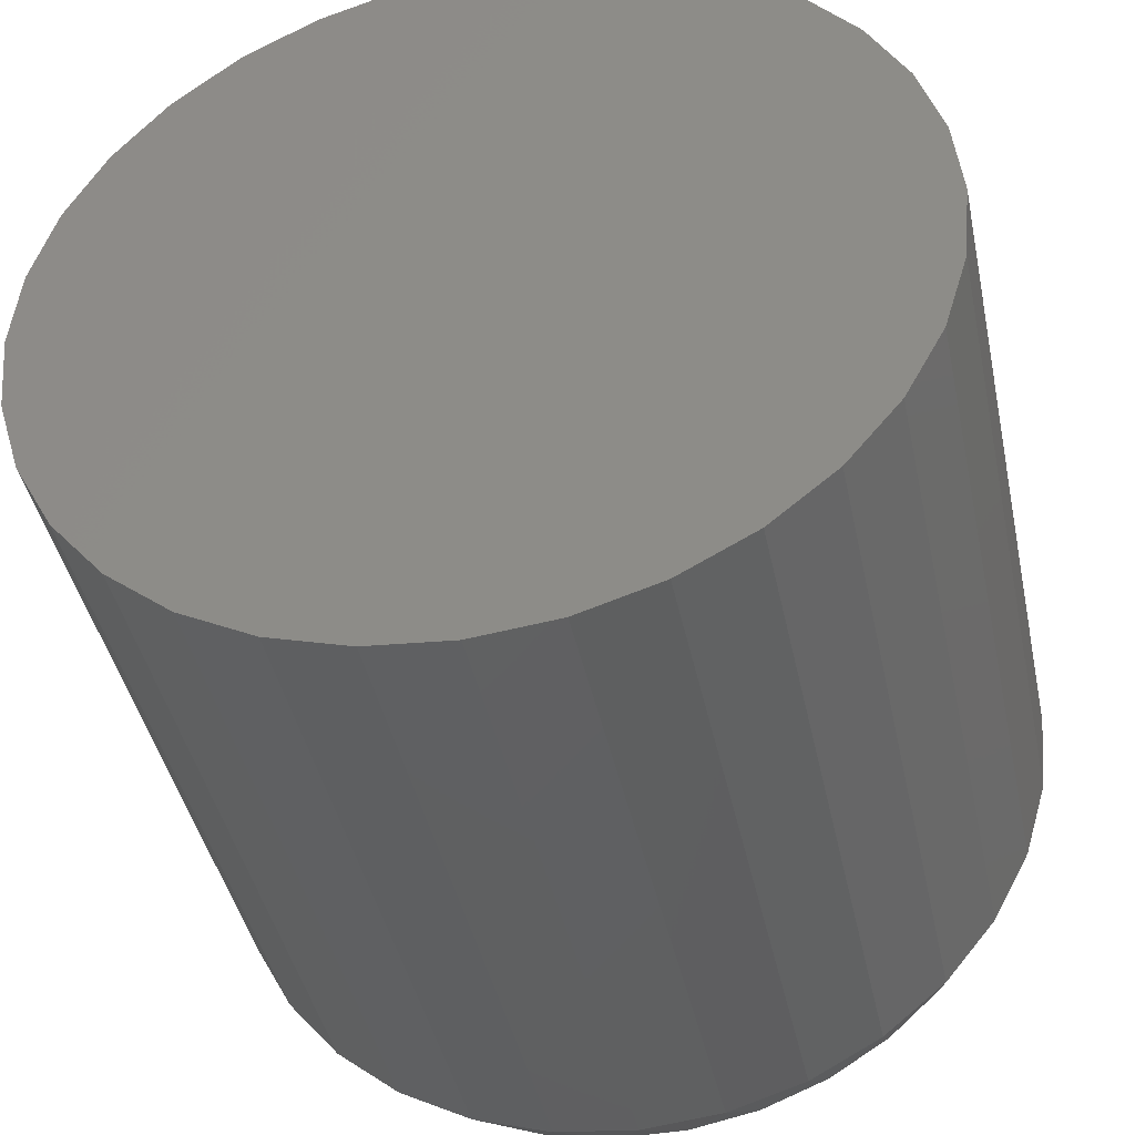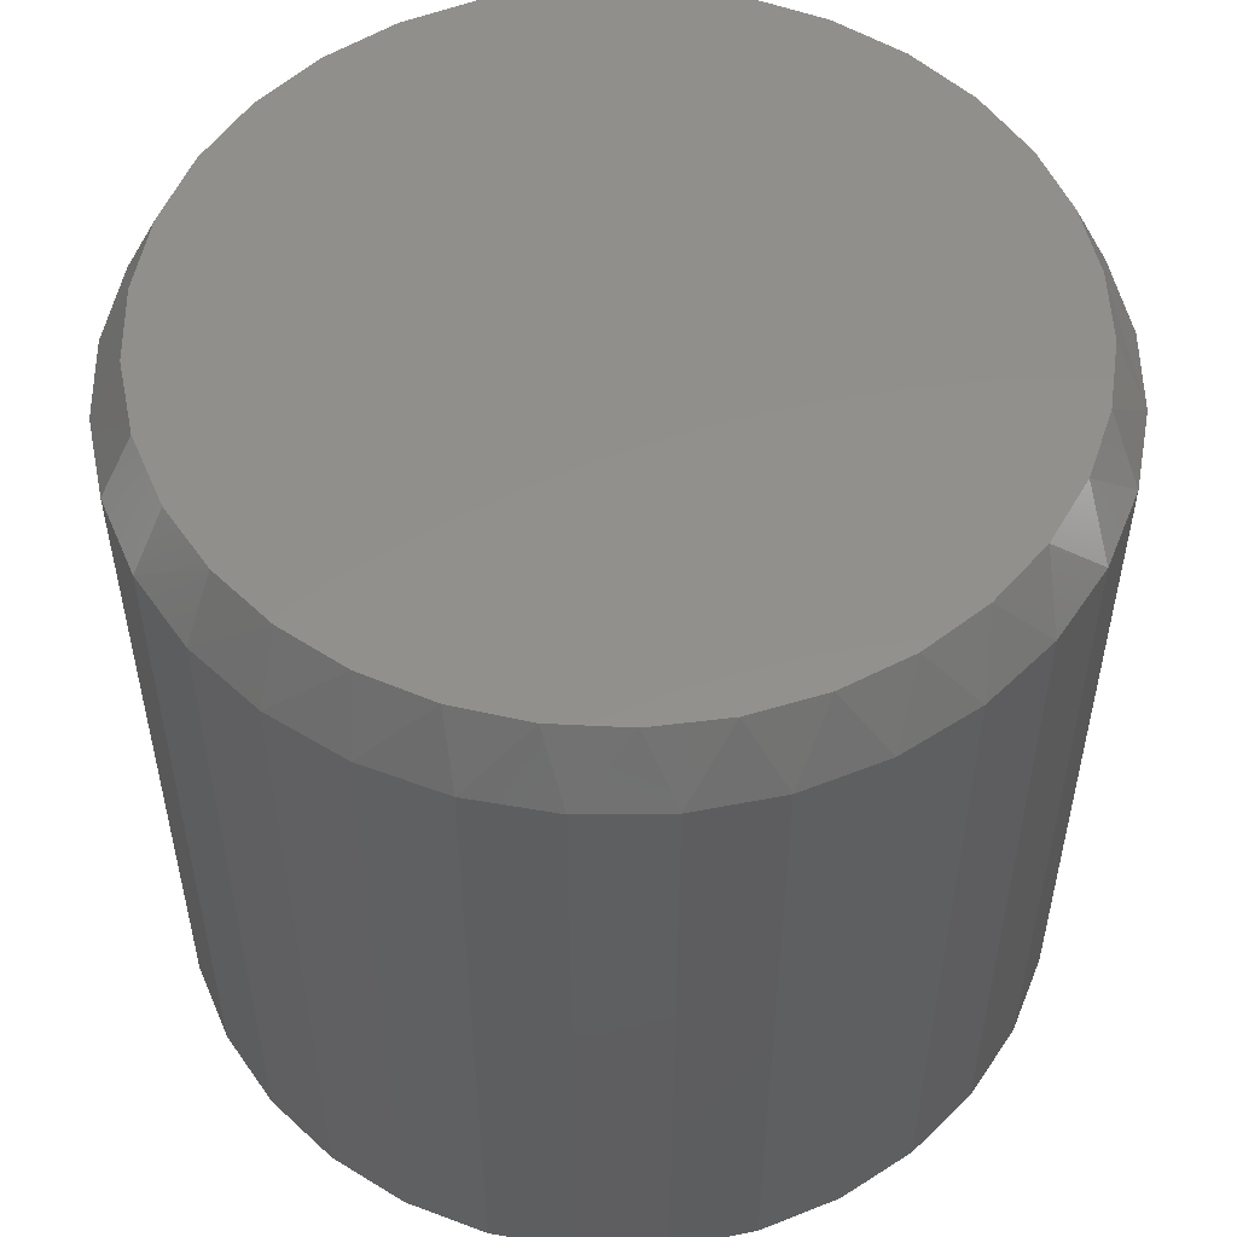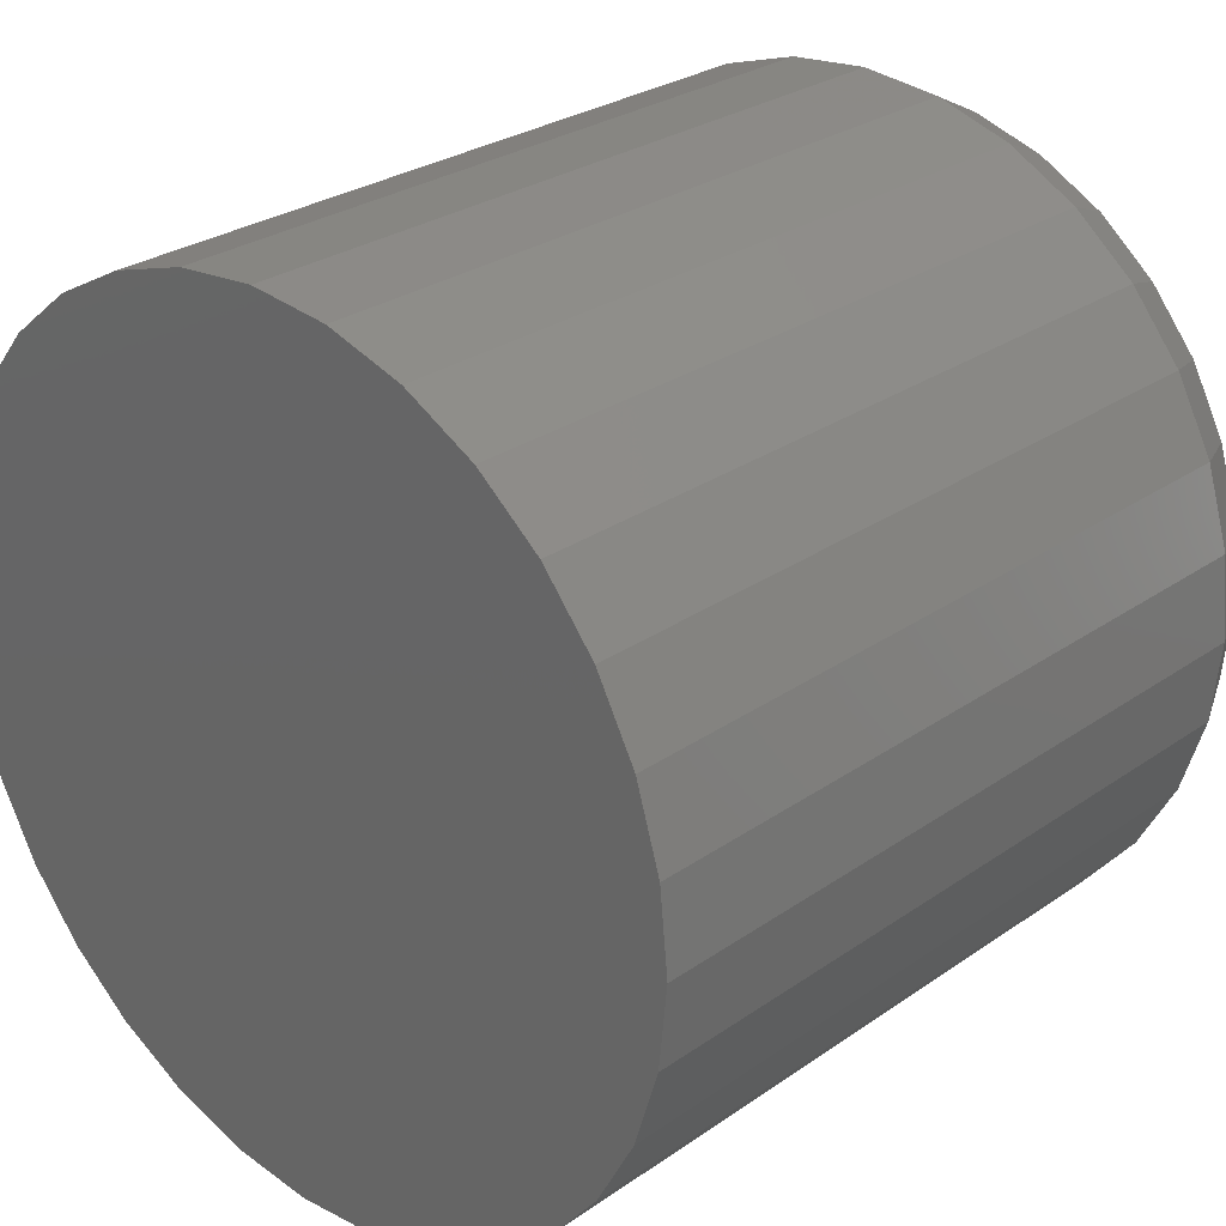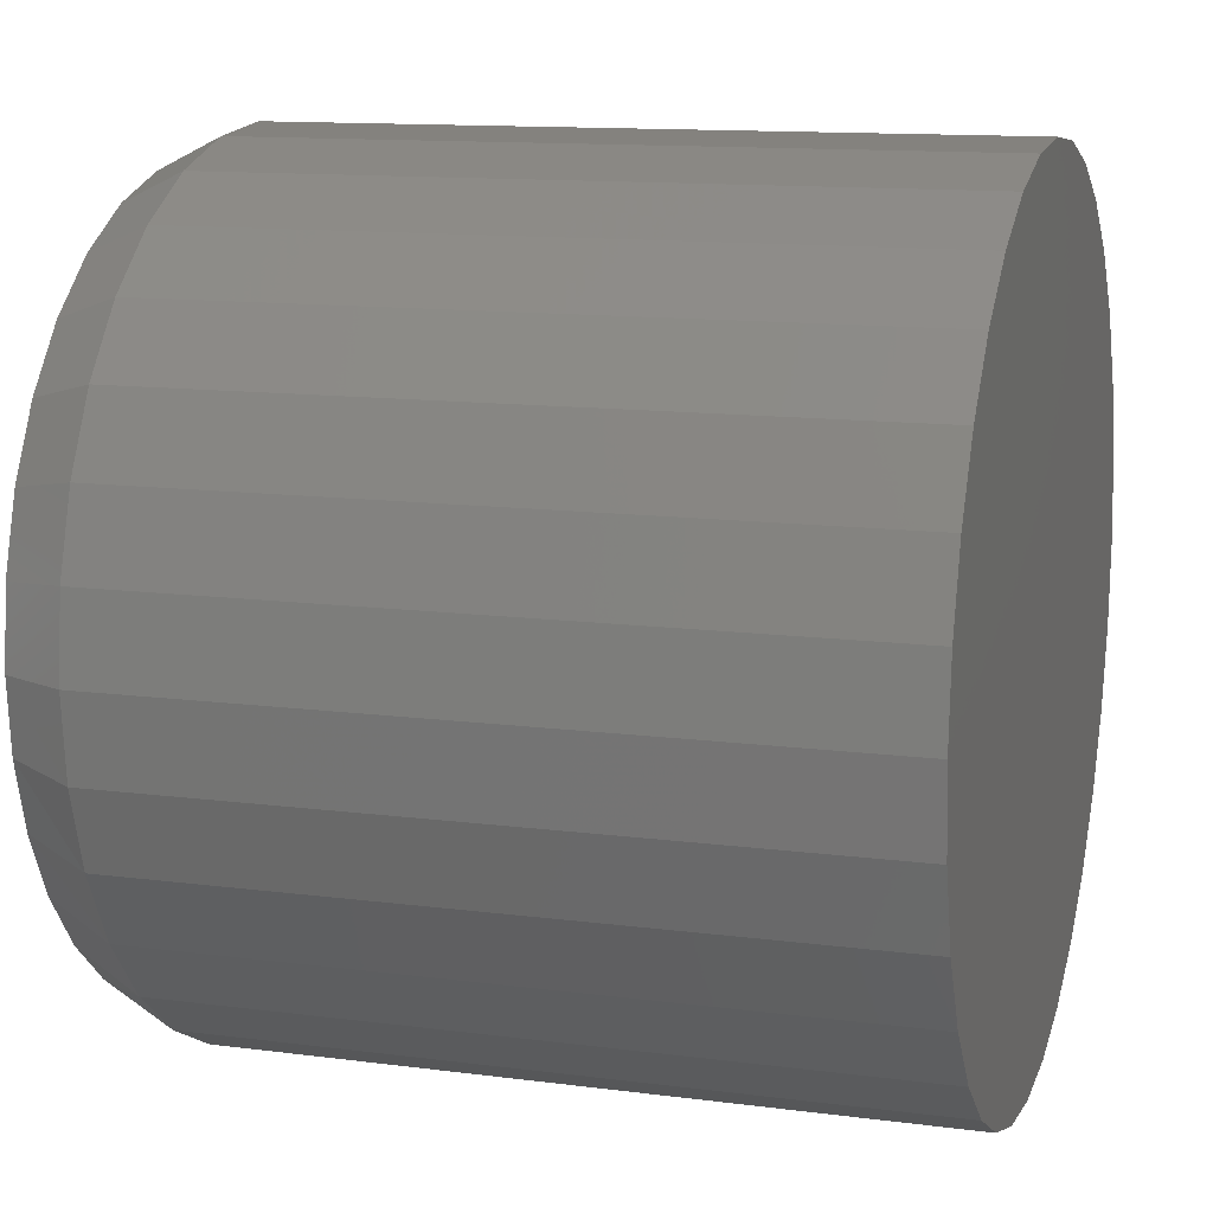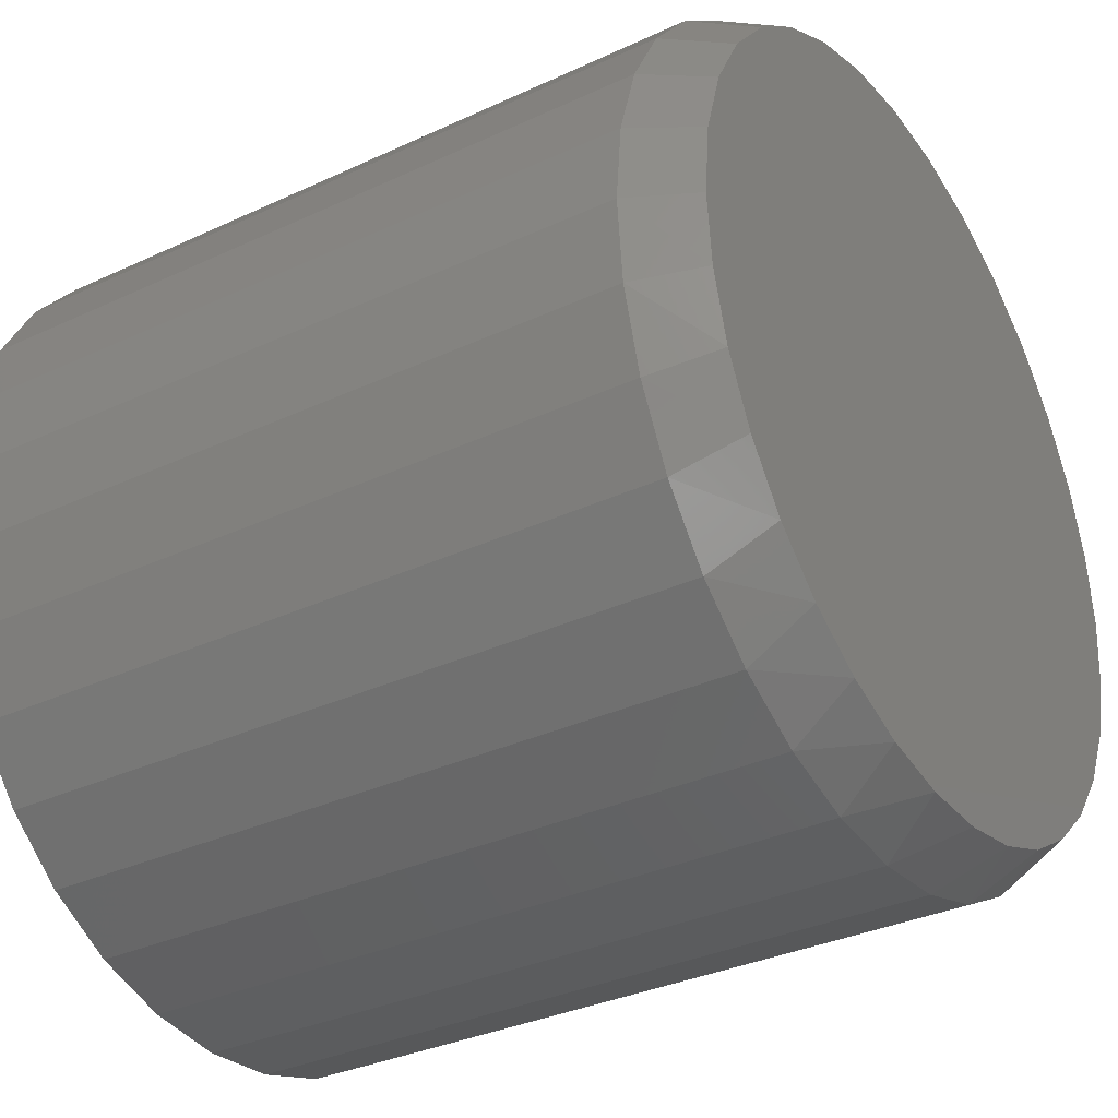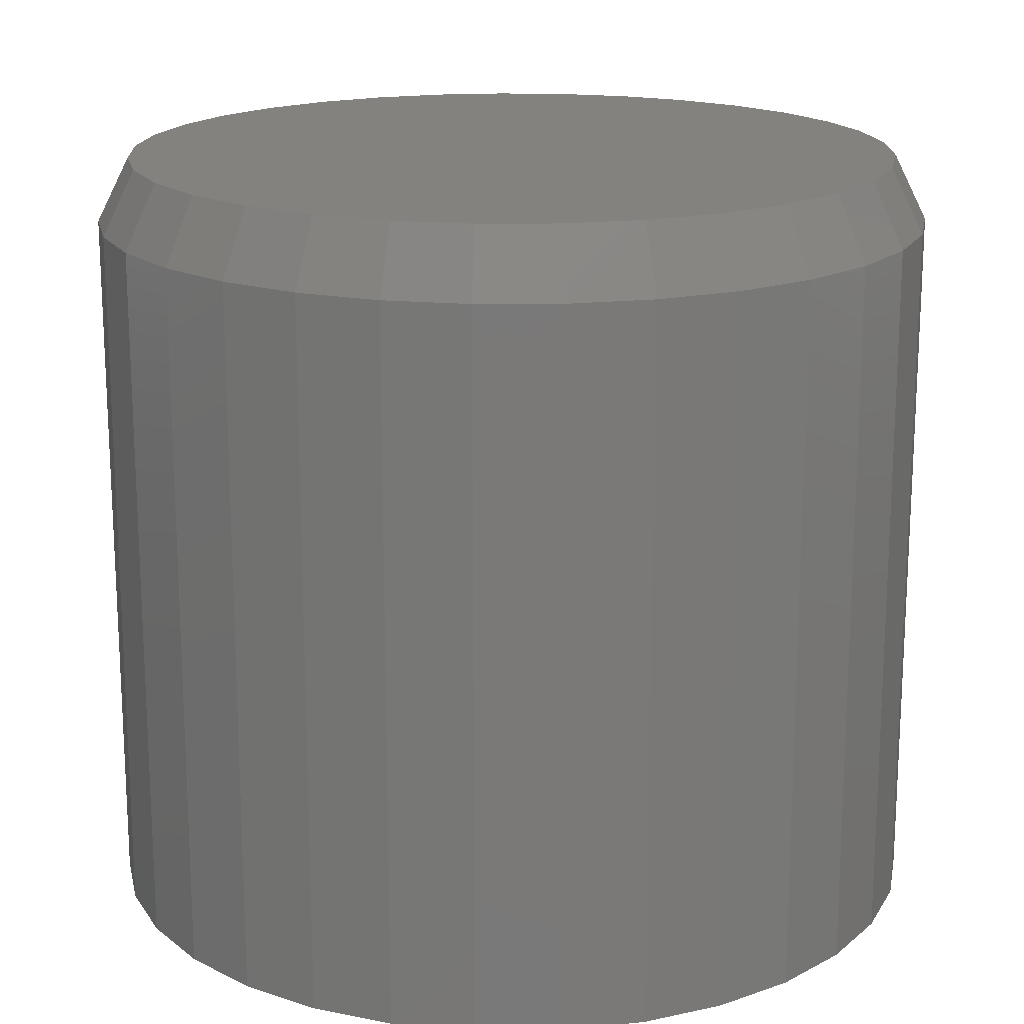
<metadata>
{"format":"stl","ext":"stl","renderer":"f3d","projection":"perspective","resolution":1024,"background":"white","views":[{"elev":-42.4,"azim":11.9,"up":"+Z"},{"elev":53.1,"azim":151.3,"up":"+Y"},{"elev":27.7,"azim":43.4,"up":"+Z"},{"elev":12.4,"azim":-72.9,"up":"+Z"},{"elev":-33.5,"azim":122.5,"up":"+Z"},{"elev":17.6,"azim":-17.7,"up":"+Y"}]}
</metadata>
<code>
# stl→obj: 97 verts, 190 faces
v 0.008142 2.257e-17 0.3753
v 0.08136 2.663e-17 0.3681
v -0.06508 1.85e-17 0.3681
v 0.04277 2.449e-17 -0.3737
v -0.02649 2.065e-17 -0.3737
v 0.1109 2.827e-17 -0.361
v -0.09457 1.687e-17 -0.361
v -0.1592 1.328e-17 -0.336
v 0.1754 3.186e-17 -0.336
v -0.218 1.001e-17 -0.2995
v 0.2343 3.513e-17 -0.2995
v -0.2692 7.172e-18 -0.2529
v 0.2855 3.797e-17 -0.2529
v -0.311 4.855e-18 -0.1976
v 0.3273 4.028e-17 -0.1976
v -0.3418 3.142e-18 -0.1356
v 0.3581 4.2e-17 -0.1356
v -0.3608 2.089e-18 -0.06897
v 0.3771 4.305e-17 -0.06897
v -0.3672 1.735e-18 3.291e-07
v 0.3835 4.34e-17 -5.632e-16
v -0.36 2.135e-18 0.07322
v 0.3763 4.3e-17 0.07322
v -0.3386 3.321e-18 0.1436
v 0.3549 4.182e-17 0.1436
v -0.3039 5.246e-18 0.2085
v 0.3202 3.989e-17 0.2085
v -0.2573 7.837e-18 0.2654
v 0.2735 3.73e-17 0.2654
v -0.2004 1.099e-17 0.3121
v 0.2167 3.414e-17 0.3121
v -0.1355 1.46e-17 0.3468
v 0.1518 3.054e-17 0.3468
v 0.4147 -0.0625 2.117e-16
v 0.4147 -0.75 -4.979e-17
v 0.4069 -0.0625 -0.07932
v 0.4069 -0.75 -0.07932
v 0.3838 -0.0625 -0.1556
v 0.3838 -0.75 -0.1556
v 0.3462 -0.0625 -0.2259
v 0.3462 -0.75 -0.2259
v 0.2956 -0.0625 -0.2875
v 0.2956 -0.75 -0.2875
v 0.234 -0.0625 -0.3381
v 0.234 -0.75 -0.3381
v 0.1637 -0.0625 -0.3756
v 0.1637 -0.75 -0.3756
v 0.08746 -0.0625 -0.3988
v 0.08746 -0.75 -0.3988
v 0.008141 -0.0625 -0.4066
v 0.008141 -0.75 -0.4066
v -0.07118 -0.0625 -0.3988
v -0.07118 -0.75 -0.3988
v -0.1474 -0.0625 -0.3756
v -0.1474 -0.75 -0.3756
v -0.2177 -0.0625 -0.3381
v -0.2177 -0.75 -0.3381
v -0.2794 -0.0625 -0.2875
v -0.2794 -0.75 -0.2875
v -0.3299 -0.0625 -0.2259
v -0.3299 -0.75 -0.2259
v -0.3675 -0.0625 -0.1556
v -0.3675 -0.75 -0.1556
v -0.3906 -0.0625 -0.07932
v -0.3906 -0.75 -0.07932
v -0.3984 -0.0625 -1.308e-16
v -0.3984 -0.75 -1.308e-16
v -0.3906 -0.0625 0.07932
v -0.3906 -0.75 0.07932
v -0.3675 -0.0625 0.1556
v -0.3675 -0.75 0.1556
v -0.3299 -0.0625 0.2259
v -0.3299 -0.75 0.2259
v -0.2794 -0.0625 0.2875
v -0.2794 -0.75 0.2875
v -0.2177 -0.0625 0.3381
v -0.2177 -0.75 0.3381
v -0.1474 -0.0625 0.3756
v -0.1474 -0.75 0.3756
v -0.07118 -0.0625 0.3988
v -0.07118 -0.75 0.3988
v 0.008141 -0.0625 0.4066
v 0.008141 -0.75 0.4066
v 0.08746 -0.0625 0.3988
v 0.08746 -0.75 0.3988
v 0.1637 -0.0625 0.3756
v 0.1637 -0.75 0.3756
v 0.234 -0.0625 0.3381
v 0.234 -0.75 0.3381
v 0.2956 -0.0625 0.2875
v 0.2956 -0.75 0.2875
v 0.3462 -0.0625 0.2259
v 0.3462 -0.75 0.2259
v 0.3838 -0.0625 0.1556
v 0.3838 -0.75 0.1556
v 0.4069 -0.0625 0.07932
v 0.4069 -0.75 0.07932
f 1 2 3
f 4 5 6
f 5 7 6
f 6 7 8
f 6 8 9
f 9 8 10
f 9 10 11
f 11 10 12
f 11 12 13
f 13 12 14
f 13 14 15
f 15 14 16
f 15 16 17
f 17 16 18
f 17 18 19
f 19 18 20
f 19 20 21
f 21 20 22
f 21 22 23
f 23 22 24
f 23 24 25
f 25 24 26
f 25 26 27
f 27 26 28
f 27 28 29
f 29 28 30
f 29 30 31
f 31 30 32
f 31 32 33
f 33 32 3
f 33 3 2
f 34 35 36
f 36 35 37
f 36 37 38
f 38 37 39
f 38 39 40
f 40 39 41
f 40 41 42
f 42 41 43
f 42 43 44
f 44 43 45
f 44 45 46
f 46 45 47
f 46 47 48
f 48 47 49
f 48 49 50
f 50 49 51
f 50 51 52
f 52 51 53
f 52 53 54
f 54 53 55
f 54 55 56
f 56 55 57
f 56 57 58
f 58 57 59
f 58 59 60
f 60 59 61
f 60 61 62
f 62 61 63
f 62 63 64
f 64 63 65
f 64 65 66
f 66 65 67
f 66 67 68
f 68 67 69
f 68 69 70
f 70 69 71
f 70 71 72
f 72 71 73
f 72 73 74
f 74 73 75
f 74 75 76
f 76 75 77
f 76 77 78
f 78 77 79
f 78 79 80
f 80 79 81
f 80 81 82
f 82 81 83
f 82 83 84
f 84 83 85
f 84 85 86
f 86 85 87
f 86 87 88
f 88 87 89
f 88 89 90
f 90 89 91
f 90 91 92
f 92 91 93
f 92 93 94
f 94 93 95
f 94 95 96
f 96 95 97
f 96 97 34
f 34 97 35
f 20 66 22
f 22 66 68
f 22 68 24
f 24 68 70
f 24 70 26
f 26 70 72
f 26 72 28
f 28 72 74
f 28 74 30
f 30 74 76
f 30 76 32
f 32 76 78
f 32 78 3
f 3 78 80
f 3 80 1
f 1 80 82
f 1 82 2
f 2 82 84
f 2 84 33
f 33 84 86
f 33 86 31
f 31 86 88
f 31 88 29
f 29 88 90
f 29 90 27
f 27 90 92
f 27 92 25
f 25 92 94
f 25 94 23
f 23 94 96
f 23 96 21
f 21 96 34
f 12 58 60
f 10 56 58
f 10 58 12
f 8 54 56
f 8 56 10
f 7 52 54
f 7 54 8
f 5 50 52
f 5 52 7
f 48 4 6
f 48 50 4
f 4 50 5
f 6 9 46
f 46 48 6
f 9 11 44
f 44 46 9
f 11 13 42
f 42 44 11
f 40 42 13
f 66 20 64
f 64 20 18
f 64 18 62
f 62 18 16
f 62 16 60
f 60 16 14
f 60 14 12
f 21 34 19
f 19 34 36
f 19 36 17
f 17 36 38
f 17 38 15
f 15 38 40
f 15 40 13
f 81 85 83
f 85 81 87
f 87 81 79
f 87 79 89
f 89 79 77
f 89 77 91
f 91 77 75
f 91 75 93
f 93 75 73
f 93 73 95
f 95 73 71
f 95 71 97
f 97 71 69
f 97 69 35
f 35 69 67
f 35 67 37
f 37 67 65
f 37 65 39
f 39 65 63
f 39 63 41
f 41 63 61
f 41 61 43
f 43 61 59
f 43 59 45
f 45 59 57
f 45 57 47
f 47 57 55
f 47 55 49
f 49 55 53
f 49 53 51

</code>
